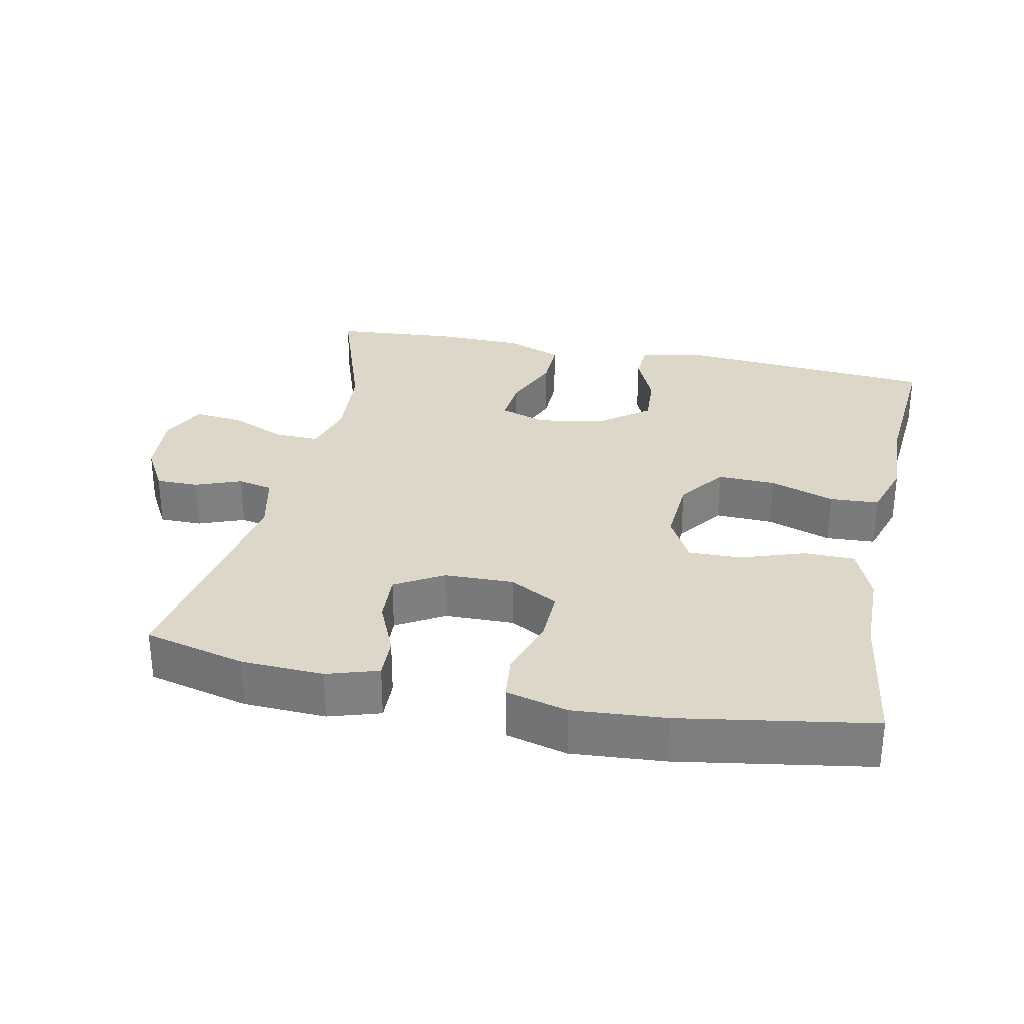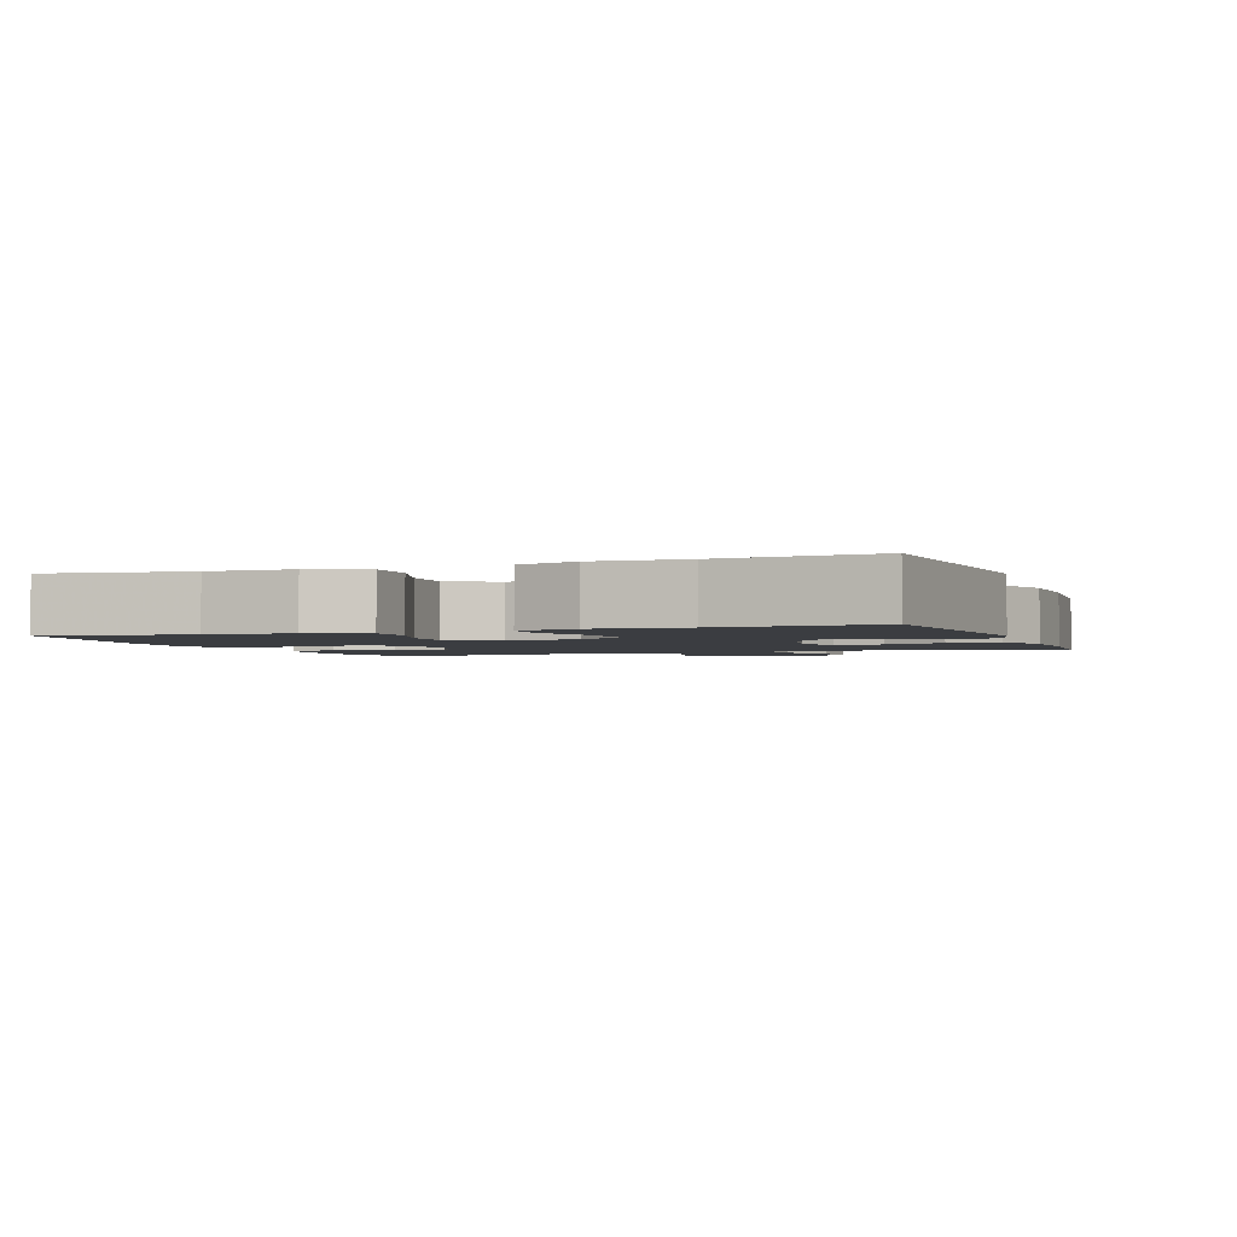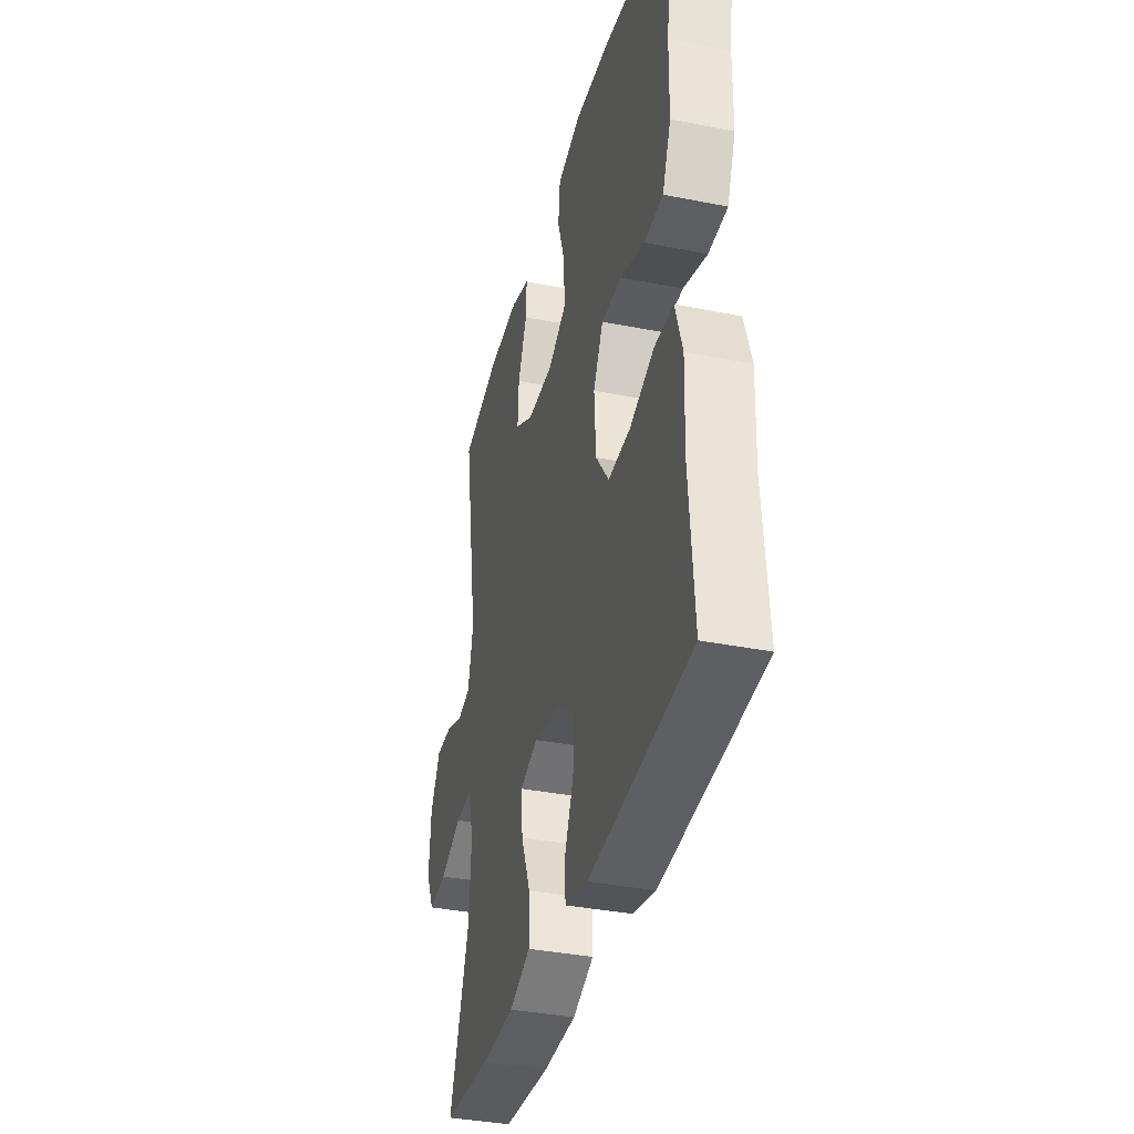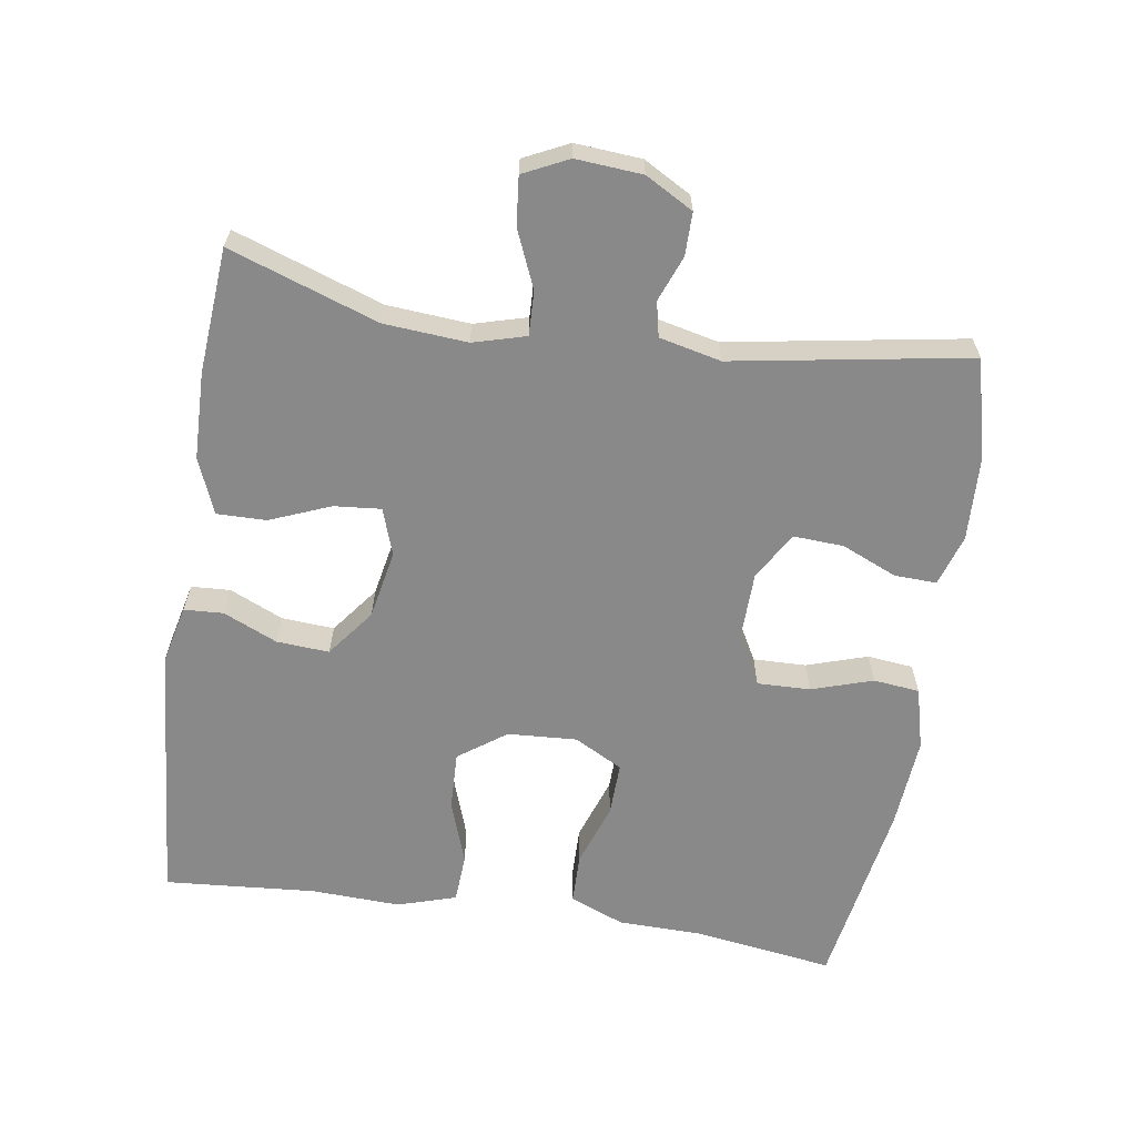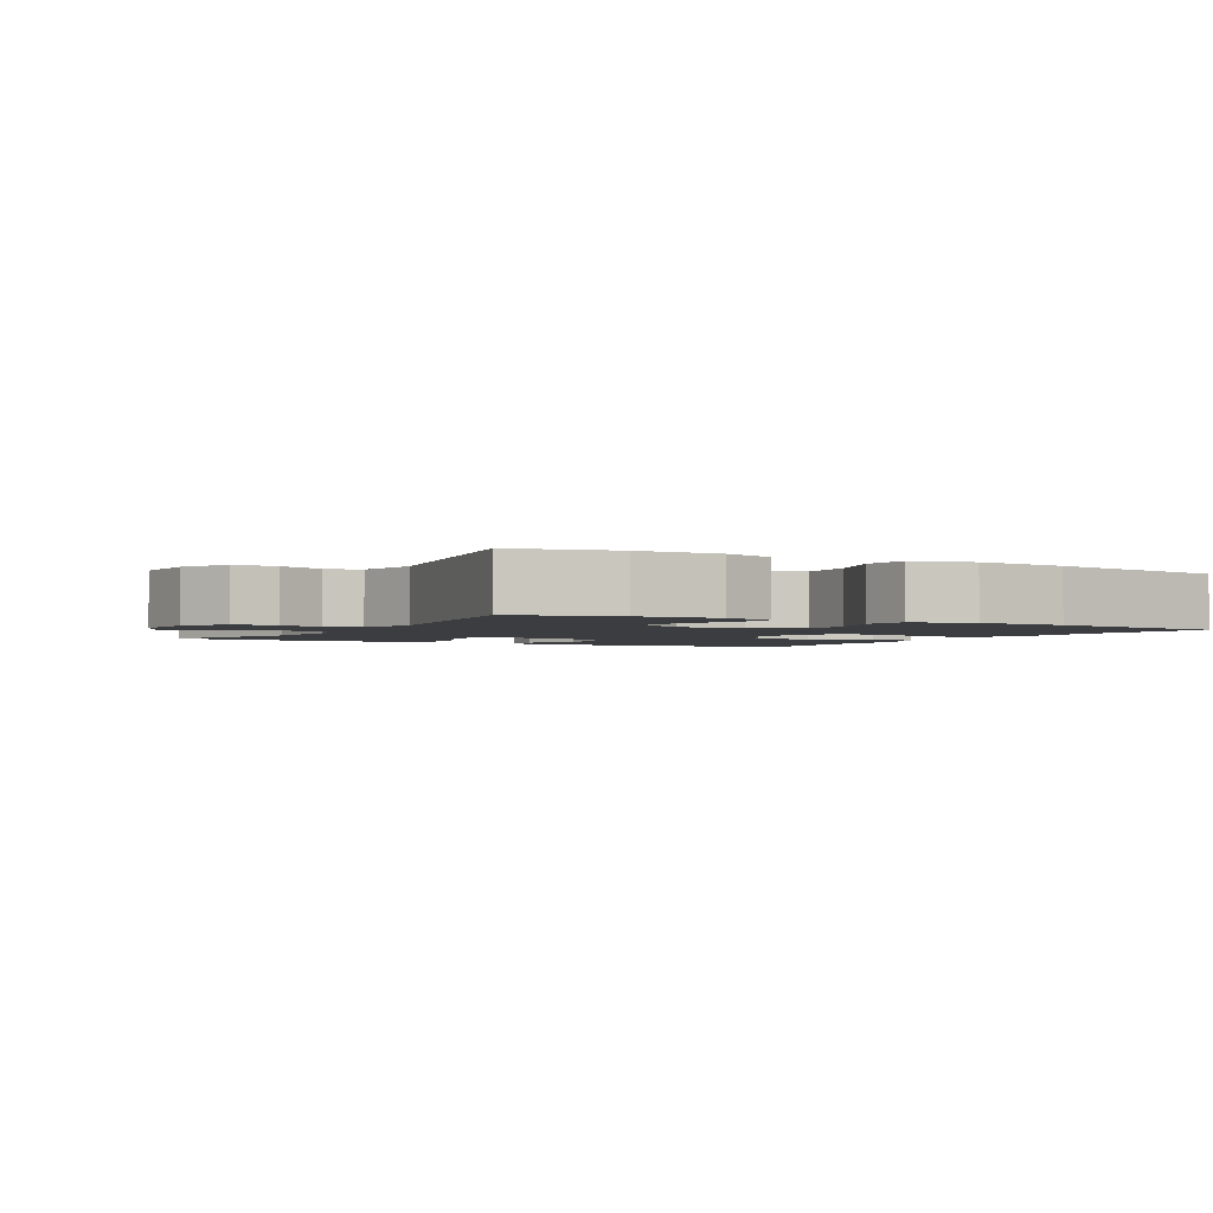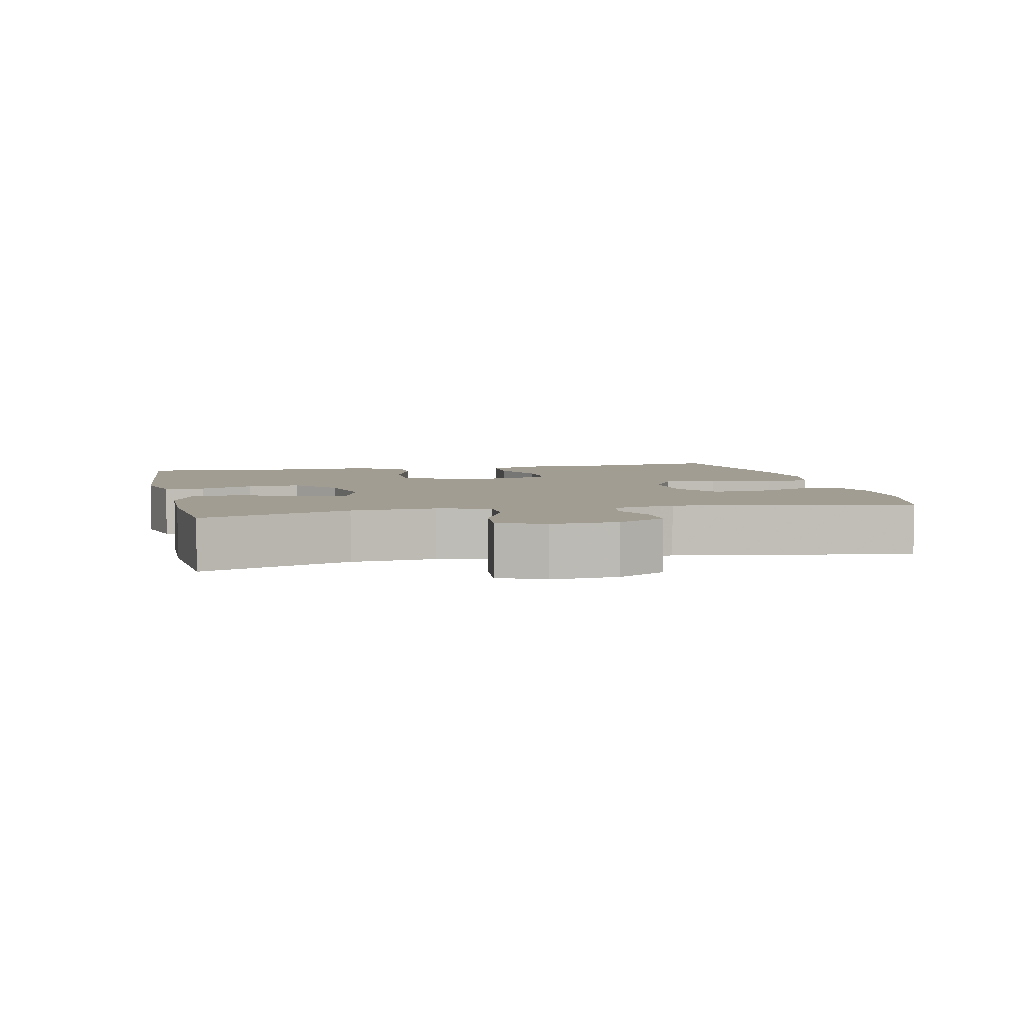
<metadata>
{"format":"obj","ext":"obj","renderer":"f3d","projection":"perspective","resolution":1024,"background":"white","views":[{"elev":30.3,"azim":11.8,"up":"+Y"},{"elev":-2.3,"azim":110.0,"up":"+Y"},{"elev":-36.6,"azim":75.5,"up":"+Z"},{"elev":-63.1,"azim":-98.8,"up":"+Y"},{"elev":-2.4,"azim":-29.1,"up":"+Y"},{"elev":4.8,"azim":-102.7,"up":"+Y"}]}
</metadata>
<code>
v -0.5 0.07 0.5
v -0.355 0.07 0.536
v -0.238 0.07 0.541
v -0.165 0.07 0.518
v -0.167 0.07 0.458
v -0.201 0.07 0.379
v -0.205 0.07 0.307
v -0.137 0.07 0.267
v -0.038 0.07 0.265
v 0.031 0.07 0.303
v 0.029 0.07 0.379
v 0.001 0.07 0.466
v 0.008 0.07 0.532
v 0.096 0.07 0.555
v 0.228 0.07 0.545
v 0.5 0.07 0.5
v 0.471 0.07 0.299
v 0.469 0.07 0.179
v 0.437 0.07 0.101
v 0.365 0.07 0.1
v 0.275 0.07 0.131
v 0.199 0.07 0.133
v 0.162 0.07 0.064
v 0.168 0.07 -0.035
v 0.217 0.07 -0.103
v 0.3 0.07 -0.1
v 0.392 0.07 -0.068
v 0.462 0.07 -0.072
v 0.488 0.07 -0.156
v 0.483 0.07 -0.284
v 0.5 0.07 -0.5
v 0.122 0.07 -0.531
v 0.037 0.07 -0.511
v 0.034 0.07 -0.455
v 0.068 0.07 -0.378
v 0.073 0.07 -0.303
v 0.005 0.07 -0.251
v -0.093 0.07 -0.232
v -0.16 0.07 -0.255
v -0.154 0.07 -0.322
v -0.119 0.07 -0.408
v -0.118 0.07 -0.479
v -0.197 0.07 -0.511
v -0.321 0.07 -0.514
v -0.5 0.07 -0.5
v -0.427 0.07 -0.288
v -0.418 0.07 -0.169
v -0.439 0.07 -0.094
v -0.502 0.07 -0.096
v -0.584 0.07 -0.131
v -0.653 0.07 -0.138
v -0.684 0.07 -0.074
v -0.677 0.07 0.021
v -0.639 0.07 0.089
v -0.578 0.07 0.089
v -0.513 0.07 0.064
v -0.463 0.07 0.075
v -0.443 0.07 0.163
v -0.5 0 0.5
v -0.355 0 0.536
v -0.238 0 0.541
v -0.165 0 0.518
v -0.167 0 0.458
v -0.201 0 0.379
v -0.205 0 0.307
v -0.137 0 0.267
v -0.038 0 0.265
v 0.031 0 0.303
v 0.029 0 0.379
v 0.001 0 0.466
v 0.008 0 0.532
v 0.096 0 0.555
v 0.228 0 0.545
v 0.5 0 0.5
v 0.471 0 0.299
v 0.469 0 0.179
v 0.437 0 0.101
v 0.365 0 0.1
v 0.275 0 0.131
v 0.199 0 0.133
v 0.162 0 0.064
v 0.168 0 -0.035
v 0.217 0 -0.103
v 0.3 0 -0.1
v 0.392 0 -0.068
v 0.462 0 -0.072
v 0.488 0 -0.156
v 0.483 0 -0.284
v 0.5 0 -0.5
v 0.122 0 -0.531
v 0.037 0 -0.511
v 0.034 0 -0.455
v 0.068 0 -0.378
v 0.073 0 -0.303
v 0.005 0 -0.251
v -0.093 0 -0.232
v -0.16 0 -0.255
v -0.154 0 -0.322
v -0.119 0 -0.408
v -0.118 0 -0.479
v -0.197 0 -0.511
v -0.321 0 -0.514
v -0.5 0 -0.5
v -0.427 0 -0.288
v -0.418 0 -0.169
v -0.439 0 -0.094
v -0.502 0 -0.096
v -0.584 0 -0.131
v -0.653 0 -0.138
v -0.684 0 -0.074
v -0.677 0 0.021
v -0.639 0 0.089
v -0.578 0 0.089
v -0.513 0 0.064
v -0.463 0 0.075
v -0.443 0 0.163
f 54 55 56
f 53 54 56
f 52 53 56
f 51 52 56
f 50 51 56
f 49 50 56
f 48 49 56 57
f 47 48 57 58
f 44 45 46
f 43 44 46
f 42 43 46
f 41 42 46
f 40 41 46
f 39 40 46 47
f 38 39 47 58
f 33 34 35
f 32 33 35
f 31 32 35
f 30 31 35
f 30 35 36
f 29 30 36
f 28 29 36
f 27 28 36
f 26 27 36
f 25 26 36 37
f 19 20 21
f 18 19 21
f 17 18 21
f 17 21 22
f 16 17 22
f 15 16 22
f 14 15 22
f 13 14 22
f 12 13 22
f 11 12 22
f 10 11 22 23
f 4 5 6
f 3 4 6
f 2 3 6
f 1 2 6
f 58 1 6
f 58 6 7
f 58 7 8
f 38 58 8
f 37 38 8
f 25 37 8
f 24 25 8
f 9 10 23 24
f 8 9 24
f 114 113 112
f 114 112 111
f 114 111 110
f 114 110 109
f 114 109 108
f 114 108 107
f 115 114 107 106
f 116 115 106 105
f 104 103 102
f 104 102 101
f 104 101 100
f 104 100 99
f 104 99 98
f 105 104 98 97
f 116 105 97 96
f 93 92 91
f 93 91 90
f 93 90 89
f 93 89 88
f 94 93 88
f 94 88 87
f 94 87 86
f 94 86 85
f 94 85 84
f 95 94 84 83
f 79 78 77
f 79 77 76
f 79 76 75
f 80 79 75
f 80 75 74
f 80 74 73
f 80 73 72
f 80 72 71
f 80 71 70
f 80 70 69
f 81 80 69 68
f 64 63 62
f 64 62 61
f 64 61 60
f 64 60 59
f 64 59 116
f 65 64 116
f 66 65 116
f 66 116 96
f 66 96 95
f 66 95 83
f 66 83 82
f 82 81 68 67
f 82 67 66
f 1 59 60 2
f 2 60 61 3
f 3 61 62 4
f 4 62 63 5
f 5 63 64 6
f 6 64 65 7
f 7 65 66 8
f 8 66 67 9
f 9 67 68 10
f 10 68 69 11
f 11 69 70 12
f 12 70 71 13
f 13 71 72 14
f 14 72 73 15
f 15 73 74 16
f 16 74 75 17
f 17 75 76 18
f 18 76 77 19
f 19 77 78 20
f 20 78 79 21
f 21 79 80 22
f 22 80 81 23
f 23 81 82 24
f 24 82 83 25
f 25 83 84 26
f 26 84 85 27
f 27 85 86 28
f 28 86 87 29
f 29 87 88 30
f 30 88 89 31
f 31 89 90 32
f 32 90 91 33
f 33 91 92 34
f 34 92 93 35
f 35 93 94 36
f 36 94 95 37
f 37 95 96 38
f 38 96 97 39
f 39 97 98 40
f 40 98 99 41
f 41 99 100 42
f 42 100 101 43
f 43 101 102 44
f 44 102 103 45
f 45 103 104 46
f 46 104 105 47
f 47 105 106 48
f 48 106 107 49
f 49 107 108 50
f 50 108 109 51
f 51 109 110 52
f 52 110 111 53
f 53 111 112 54
f 54 112 113 55
f 55 113 114 56
f 56 114 115 57
f 57 115 116 58
f 58 116 59 1

</code>
